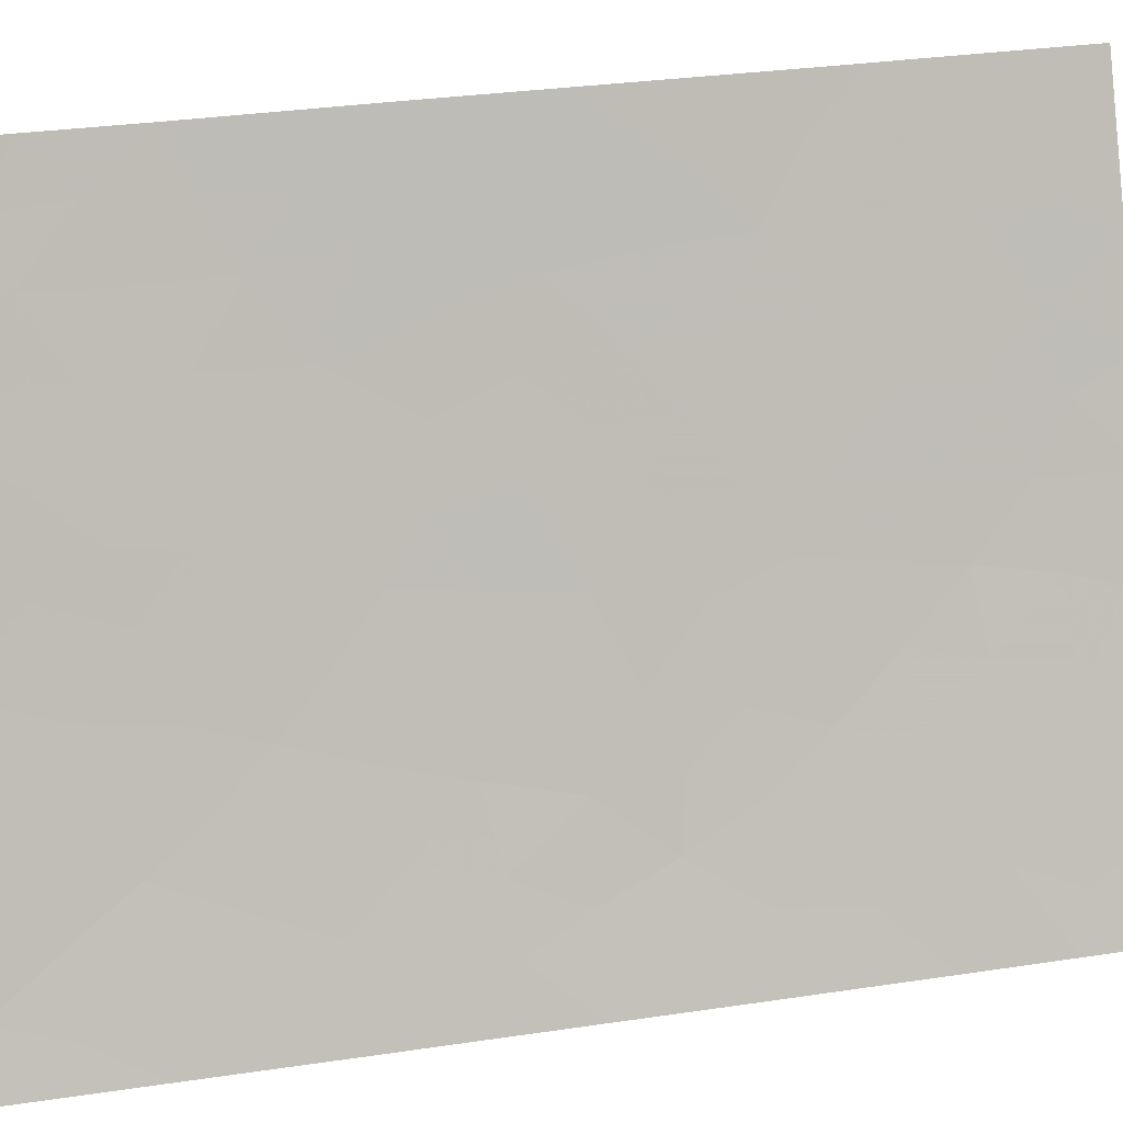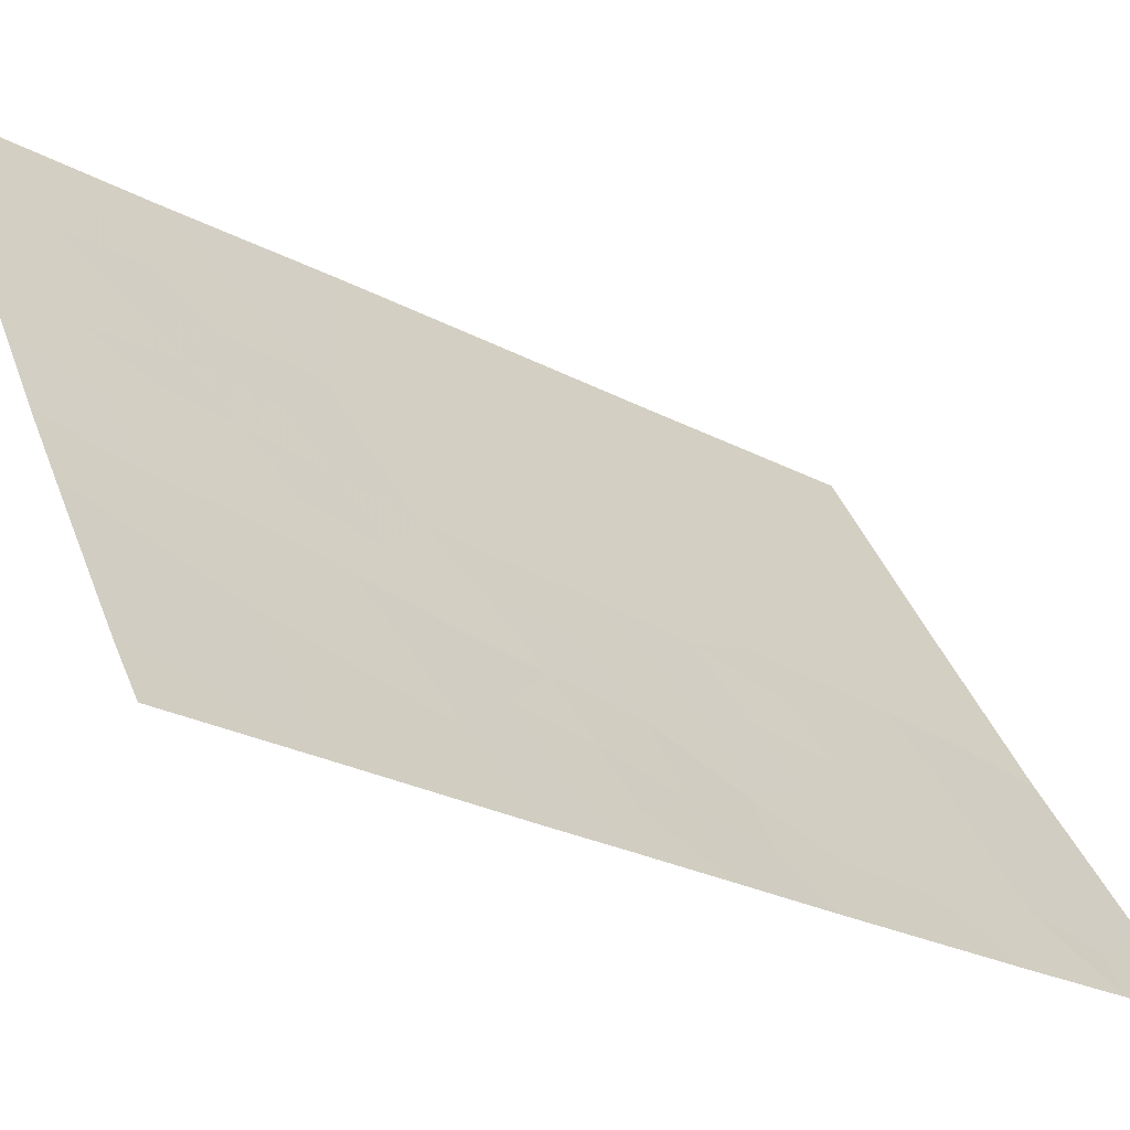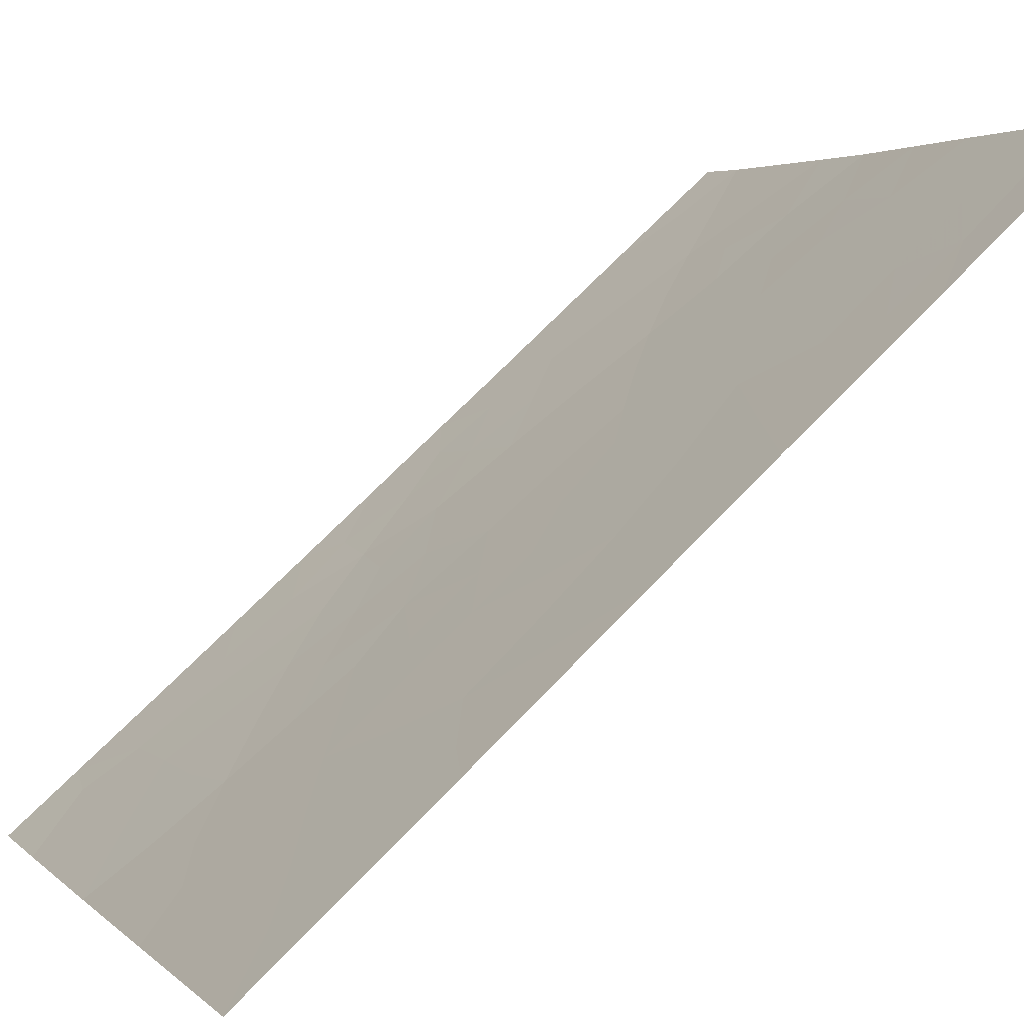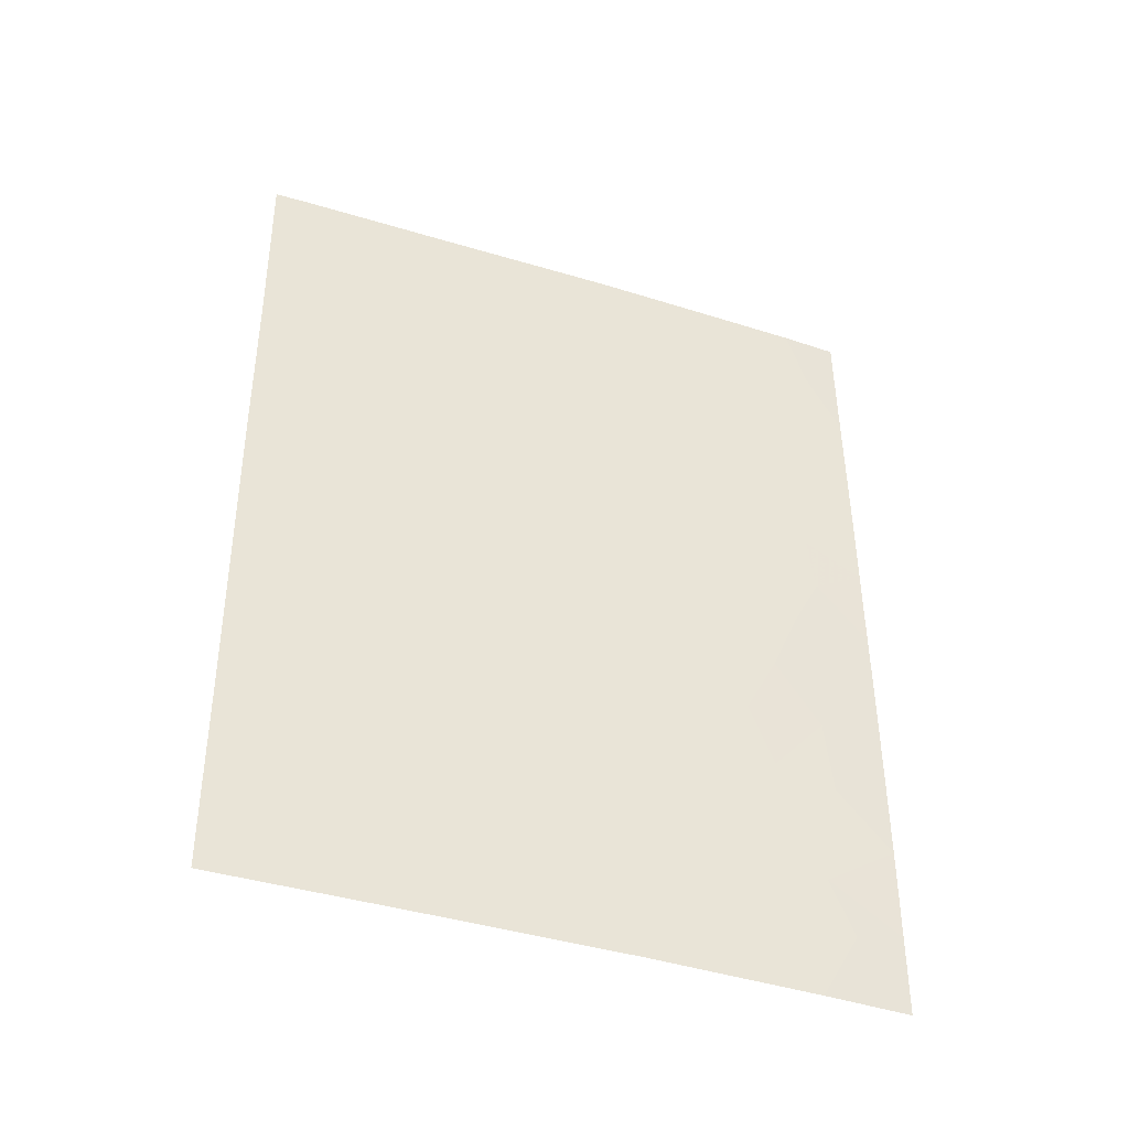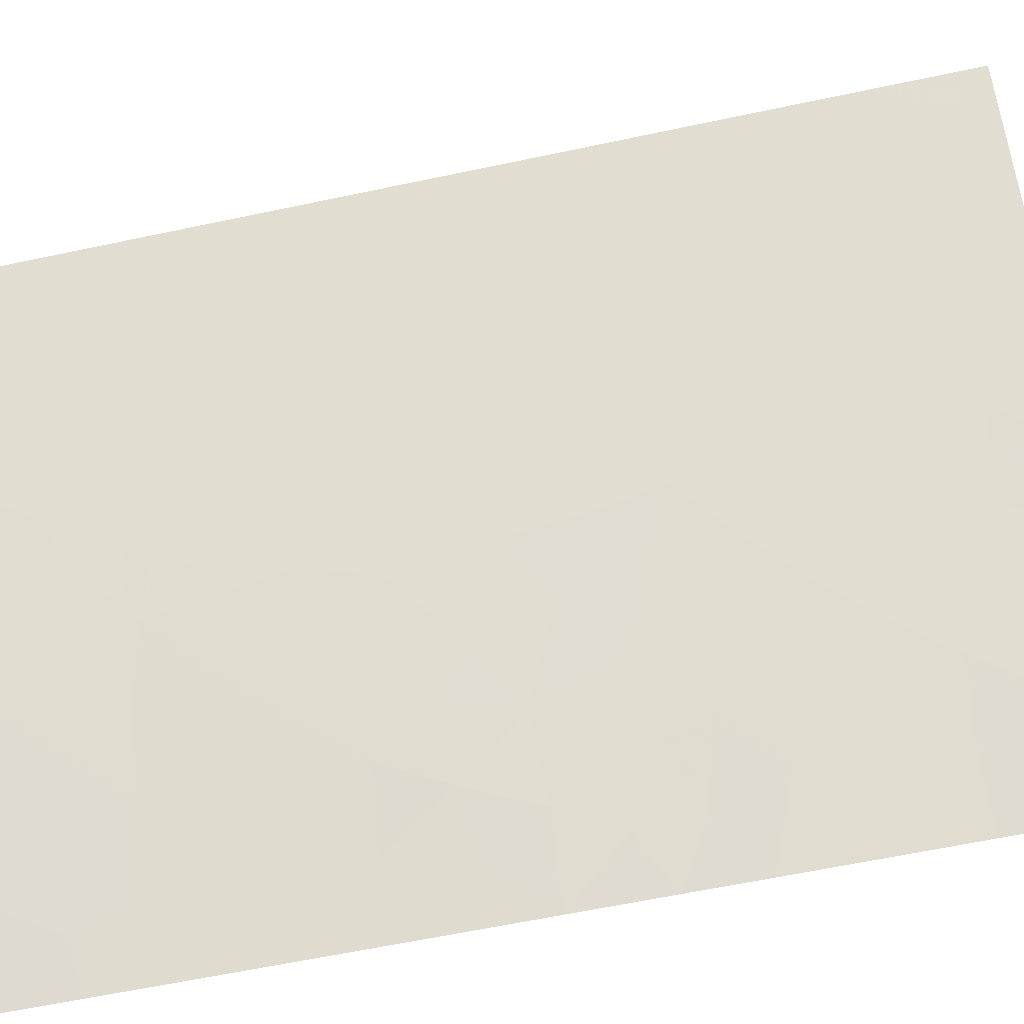
<metadata>
{"format":"obj","ext":"obj","renderer":"f3d","projection":"perspective","resolution":1024,"background":"white","views":[{"elev":36.1,"azim":-101.0,"up":"+Z"},{"elev":-26.2,"azim":-128.9,"up":"+Z"},{"elev":70.6,"azim":44.4,"up":"+Z"},{"elev":-41.4,"azim":100.4,"up":"+Y"},{"elev":-60.5,"azim":102.4,"up":"+Z"}]}
</metadata>
<code>
v -84.76 -38 54.97
v -85.01 -38 54.53
v -87.11 -46.33 50.8
v -89.44 -47.62 47.07
v -86.35 -47.42 52.06
v -89.46 -39.71 47.1
v -89.04 -38 47.78
v -84.7 -47.06 54.86
v -84.72 -44.57 54.9
v -85.48 -46.29 53.56
v -87.25 -48.12 50.53
v -87.36 -38 50.53
v -85.61 -44.07 53.39
v -88.4 -39.65 48.78
v -89.45 -42.82 47.08
v -86.64 -43.71 51.64
v -87.78 -41.05 49.76
v -89.47 -38 47.12
v -88.77 -50 48.11
v -87.5 -50 50.12
v -85.66 -50 53.18
v -86.24 -50 52.21
v -86.2 -38 52.51
v -84.7 -47.5 54.86
v -84.69 -50 54.84
v -84.74 -40.6 54.93
v -89.45 -50 47.08
v -89.45 -41.89 47.09
v -88.83 -41.52 48.06
v -84.73 -42.84 54.92
v -87.06 -42.29 50.95
v -89.44 -45.19 47.07
v -86.35 -45.33 52.11
v -88.34 -48.25 48.81
v -85.5 -48.55 53.49
v -85.94 -39.55 52.92
v -85.96 -41.88 52.83
v -86.8 -40.44 51.44
v -89.02 -46.82 47.73
v -88.01 -46.58 49.31
v -87.19 -44.25 50.7
v -88.09 -43 49.23
v -88.6 -44.91 48.37
v -84.75 -39.3 54.95
v -85.08 -39.78 54.38
v -87.72 -44.71 49.81
v -87.28 -45.44 50.53
v -85.93 -48 52.77
v -85.9 -46.91 52.82
v -85.49 -47.46 53.53
v -89.19 -38.86 47.54
v -88.71 -38.84 48.3
v -88.93 -39.73 47.95
v -84.71 -45.82 54.88
v -85.1 -45.5 54.23
v -86.78 -38 51.52
v -86.97 -38.87 51.17
v -88.23 -44.06 48.99
v -88.16 -45.03 49.08
v -87.65 -43.66 49.94
v -87.57 -42.66 50.1
v -87.14 -43.22 50.8
v -89.46 -38.86 47.11
v -88.13 -50 49.12
v -88.53 -49.08 48.5
v -87.93 -49.12 49.44
v -85.96 -49.08 52.7
v -85.51 -40.15 53.64
v -85.5 -39.07 53.68
v -85.18 -50 54.01
v -85.09 -49.14 54.17
v -89.44 -48.9 47.08
v -89.07 -49.05 47.65
v -85.04 -46.81 54.3
v -89 -42.42 47.8
v -84.74 -41.72 54.93
v -85.04 -41.84 54.4
v -85.36 -42.36 53.85
v -85.49 -41.26 53.64
v -86.45 -49.28 51.86
v -86.83 -48.85 51.23
v -86.79 -47.83 51.31
v -87.18 -47.17 50.66
v -86.75 -46.83 51.39
v -88.1 -40.38 49.24
v -88.29 -41.3 48.93
v -88.62 -40.57 48.42
v -87.95 -42.01 49.48
v -88.47 -42.24 48.63
v -89.44 -46.32 47.07
v -89.45 -44.01 47.08
v -89.06 -44.82 47.66
v -84.73 -43.7 54.91
v -85.15 -44.39 54.17
v -85.21 -43.4 54.08
v -85.74 -43.03 53.18
v -87.88 -38 49.66
v -87.56 -39.03 50.18
v -85.53 -45.14 53.5
v -85.94 -40.65 52.89
v -86.41 -41.08 52.08
v -86.36 -40.03 52.19
v -88.89 -48.28 47.94
v -87.95 -39.57 49.52
v -88.15 -38.83 49.21
v -87.63 -40.12 50.04
v -89.46 -40.8 47.1
v -89.14 -40.74 47.6
v -86.87 -50 51.17
v -87.35 -49.08 50.37
v -87.85 -45.7 49.57
v -87.53 -46.44 50.1
v -87.43 -41.69 50.34
v -87.65 -47.36 49.9
v -86.73 -39.59 51.57
v -87.15 -39.81 50.85
v -88.55 -38 48.58
v -85.09 -48.04 54.19
v -85.92 -45.81 52.83
v -85.97 -44.75 52.76
v -86.76 -44.81 51.42
v -86.76 -45.84 51.39
v -85.94 -38.69 52.93
v -85.61 -38 53.52
v -84.69 -48.75 54.85
v -86.36 -44.45 52.1
v -86.08 -43.78 52.58
v -86.41 -38.92 52.13
v -86.55 -42.04 51.82
v -86.92 -41.38 51.21
v -86.27 -42.83 52.28
v -86.73 -42.81 51.5
v -88.35 -45.78 48.76
v -88.17 -47.43 49.07
v -87.78 -48.24 49.7
v -87.28 -40.75 50.61
v -86.33 -46.37 52.11
v -89.05 -43.23 47.7
v -88.83 -43.98 48.03
v -88.55 -46.63 48.46
v -88.95 -45.78 47.82
v -86.4 -48.42 51.97
v -88.61 -43.14 48.41
v -85.48 -49.37 53.51
v -85.08 -40.9 54.35
v -88.77 -47.47 48.12
v -85.12 -38.71 54.33
f 44 26 45
f 69 147 45
f 48 49 50
f 51 52 53
f 54 74 55
f 46 58 60
f 61 62 60
f 6 63 51
f 64 65 66
f 45 68 69
f 70 21 144
f 4 103 72
f 15 28 75
f 76 30 77
f 78 79 77
f 80 81 142
f 83 84 82
f 85 86 87
f 86 88 89
f 90 32 141
f 91 139 92
f 93 94 95
f 96 78 95
f 94 55 99
f 100 101 102
f 4 146 103
f 106 85 104
f 107 6 108
f 53 87 108
f 109 110 81
f 111 47 112
f 61 88 113
f 114 112 83
f 115 116 57
f 117 105 52
f 118 50 74
f 119 120 99
f 121 122 47
f 65 73 103
f 69 123 124
f 126 127 120
f 126 121 16
f 128 102 115
f 68 79 100
f 101 129 130
f 96 127 131
f 131 132 129
f 133 59 111
f 146 140 134
f 134 114 135
f 66 135 110
f 136 106 116
f 136 130 113
f 84 122 137
f 49 137 119
f 16 62 132
f 143 75 89
f 1 147 2
f 147 1 44
f 26 145 45
f 46 41 47
f 35 48 50
f 48 5 49
f 50 49 10
f 6 51 53
f 51 7 52
f 53 52 14
f 9 54 55
f 54 8 74
f 55 74 10
f 12 56 57
f 56 23 128
f 57 98 12
f 43 58 59
f 59 58 46
f 41 46 60
f 60 58 42
f 42 61 60
f 61 31 62
f 60 62 41
f 18 51 63
f 51 18 7
f 20 64 66
f 64 19 65
f 66 65 34
f 22 67 21
f 124 147 69
f 45 145 68
f 69 68 36
f 35 144 67
f 19 27 73
f 72 73 27
f 74 8 24
f 75 28 29
f 26 76 145
f 30 78 77
f 78 37 79
f 77 79 145
f 82 81 11
f 11 83 82
f 83 3 84
f 82 84 5
f 14 85 87
f 85 17 86
f 87 86 29
f 29 86 89
f 86 17 88
f 89 88 42
f 4 90 39
f 141 39 90
f 32 91 92
f 91 15 138
f 92 139 43
f 30 93 95
f 93 9 94
f 95 94 13
f 13 96 95
f 96 37 78
f 95 78 30
f 97 12 98
f 13 94 99
f 94 9 55
f 99 55 10
f 36 100 102
f 100 37 101
f 102 101 38
f 35 67 48
f 67 22 80
f 97 98 105
f 105 104 14
f 98 106 104
f 106 17 85
f 104 85 14
f 28 107 108
f 6 53 108
f 53 14 87
f 108 87 29
f 22 109 80
f 109 20 110
f 81 110 11
f 40 111 112
f 111 46 47
f 112 47 3
f 31 61 113
f 61 42 88
f 113 88 17
f 11 114 83
f 114 40 112
f 83 112 3
f 115 38 116
f 57 116 98
f 7 117 52
f 117 97 105
f 52 105 14
f 24 118 74
f 118 35 50
f 74 50 10
f 10 119 99
f 119 33 120
f 99 120 13
f 41 121 47
f 121 33 122
f 47 122 3
f 34 65 103
f 65 19 73
f 69 36 123
f 124 123 23
f 25 70 71
f 125 71 118
f 125 118 24
f 33 126 120
f 126 16 127
f 120 127 13
f 126 33 121
f 16 121 41
f 123 36 128
f 141 92 43
f 128 36 102
f 115 102 38
f 36 68 100
f 68 145 79
f 100 79 37
f 38 101 130
f 101 37 129
f 130 129 31
f 37 96 131
f 96 13 127
f 131 127 16
f 37 131 129
f 131 16 132
f 129 132 31
f 40 133 111
f 133 43 59
f 111 59 46
f 34 146 134
f 146 39 140
f 134 140 40
f 34 134 135
f 134 40 114
f 135 114 11
f 20 66 110
f 66 34 135
f 110 135 11
f 38 136 116
f 136 17 106
f 116 106 98
f 17 136 113
f 136 38 130
f 113 130 31
f 5 84 137
f 84 3 122
f 137 122 33
f 10 49 119
f 49 5 137
f 119 137 33
f 16 41 62
f 132 62 31
f 42 143 89
f 138 15 75
f 89 75 29
f 138 143 139
f 58 43 139
f 43 133 141
f 133 40 140
f 141 140 39
f 128 23 123
f 91 138 139
f 108 29 28
f 56 128 57
f 44 45 147
f 142 81 82
f 133 140 141
f 5 142 82
f 48 142 5
f 80 109 81
f 71 35 118
f 143 138 75
f 42 58 143
f 139 143 58
f 70 144 71
f 141 32 92
f 67 80 142
f 144 21 67
f 48 67 142
f 105 98 104
f 25 71 125
f 71 144 35
f 57 128 115
f 77 145 76
f 146 4 39
f 2 147 124
f 103 73 72
f 103 146 34

</code>
